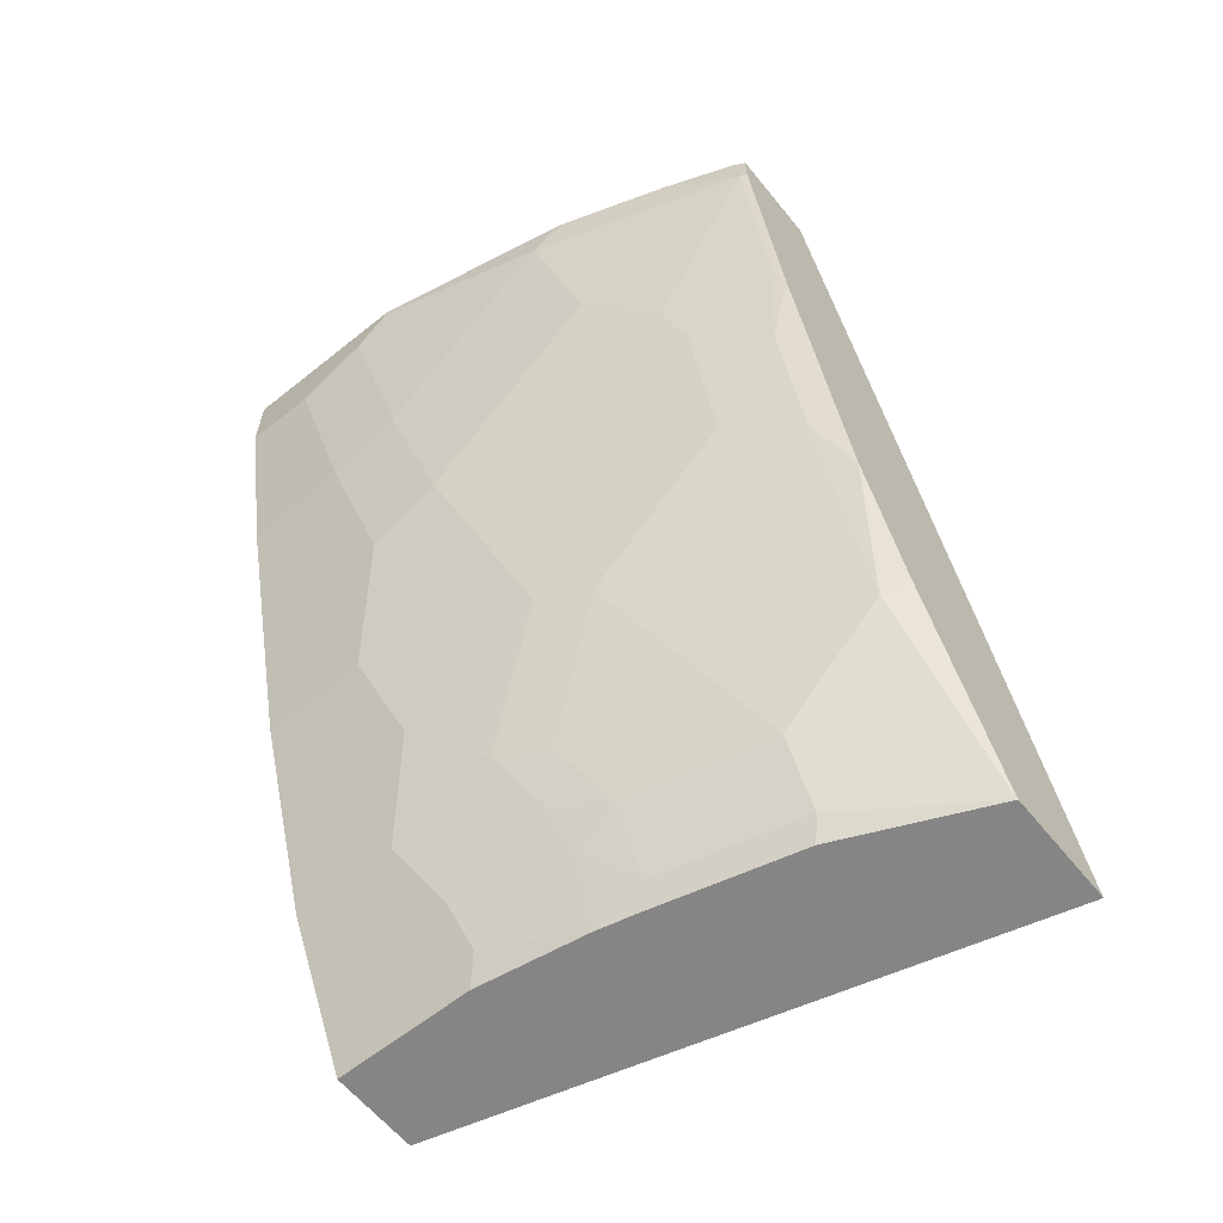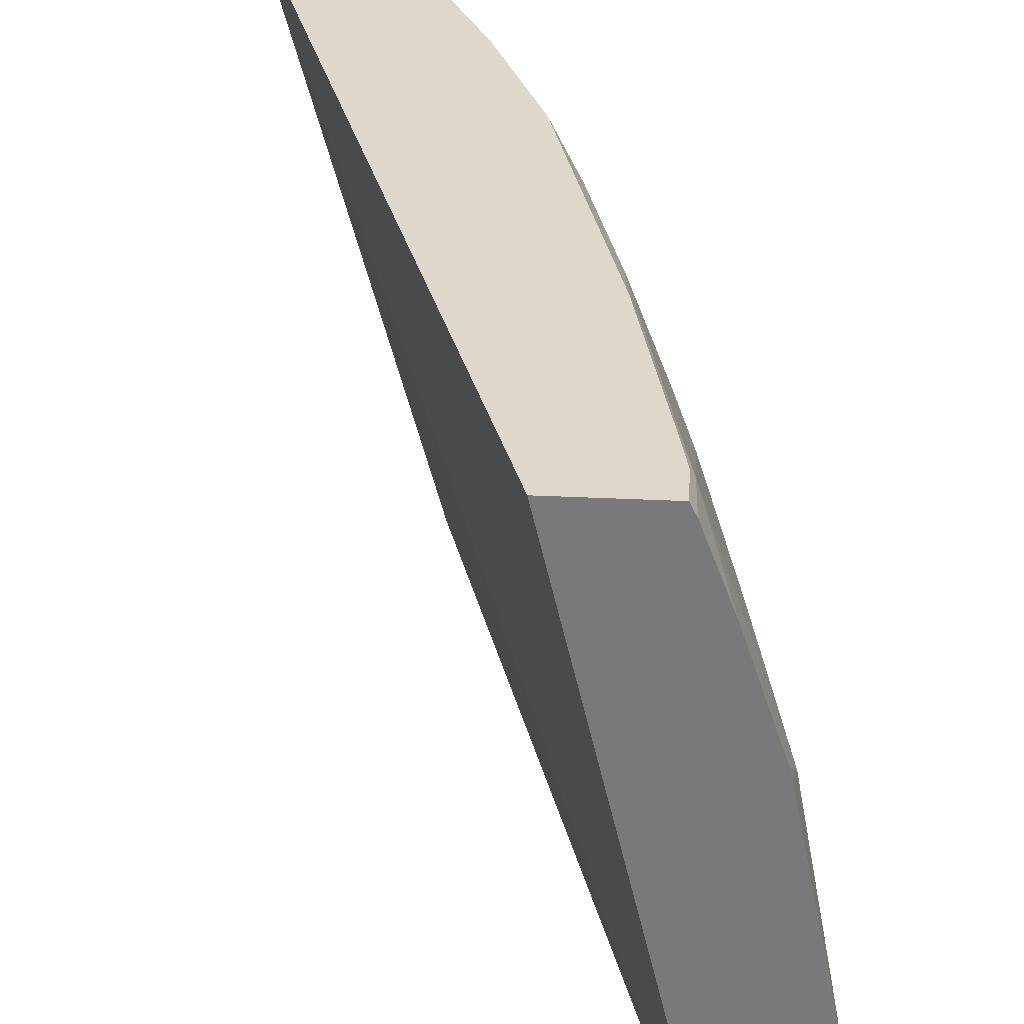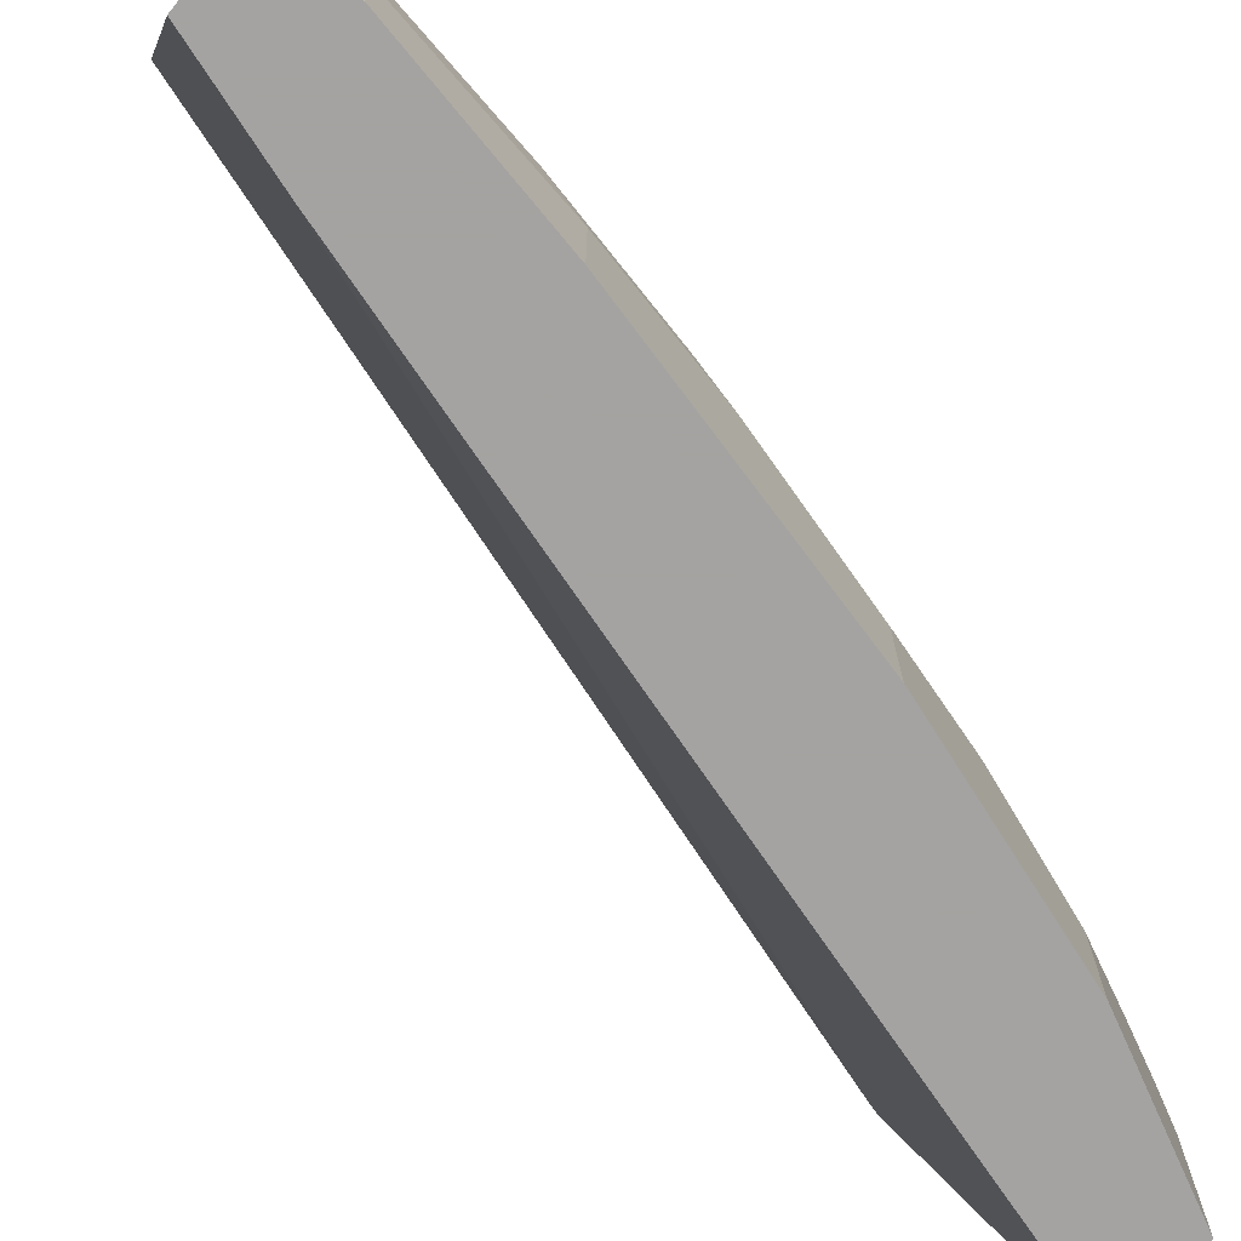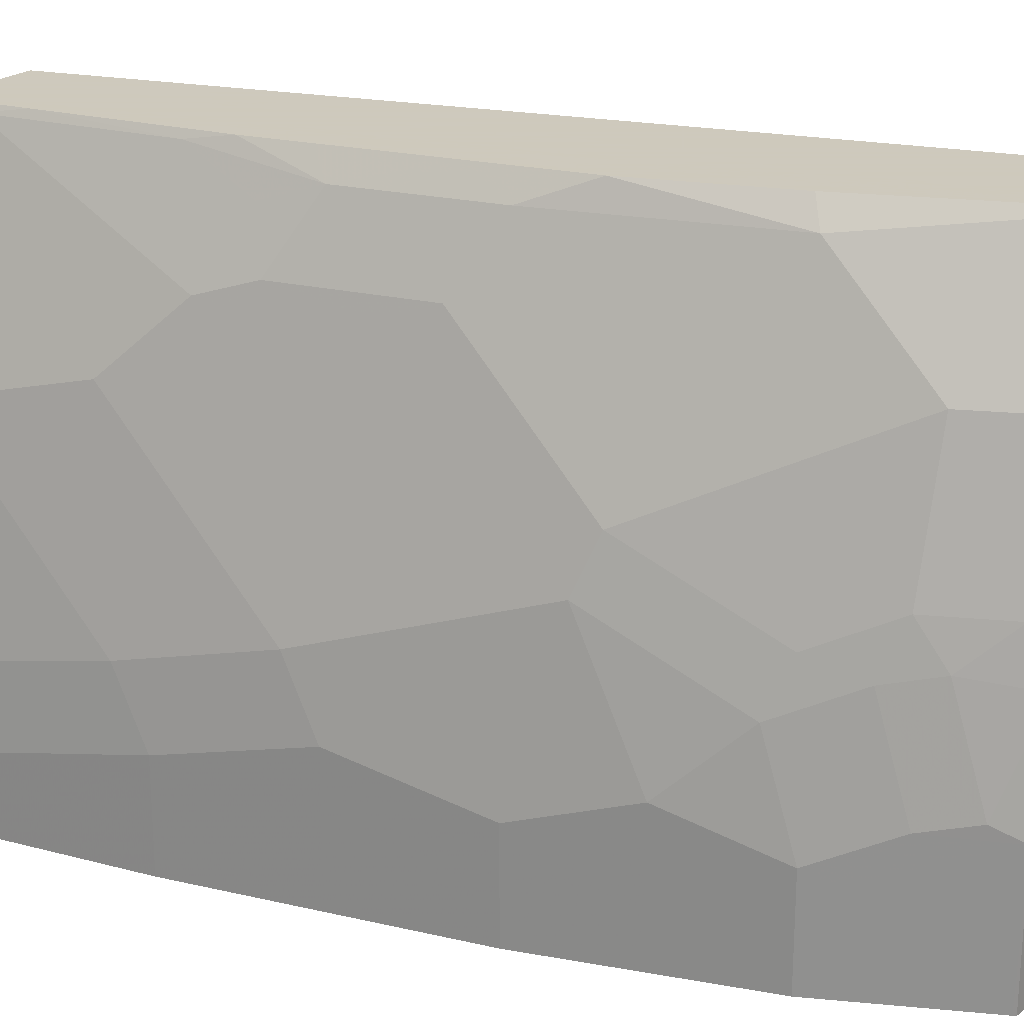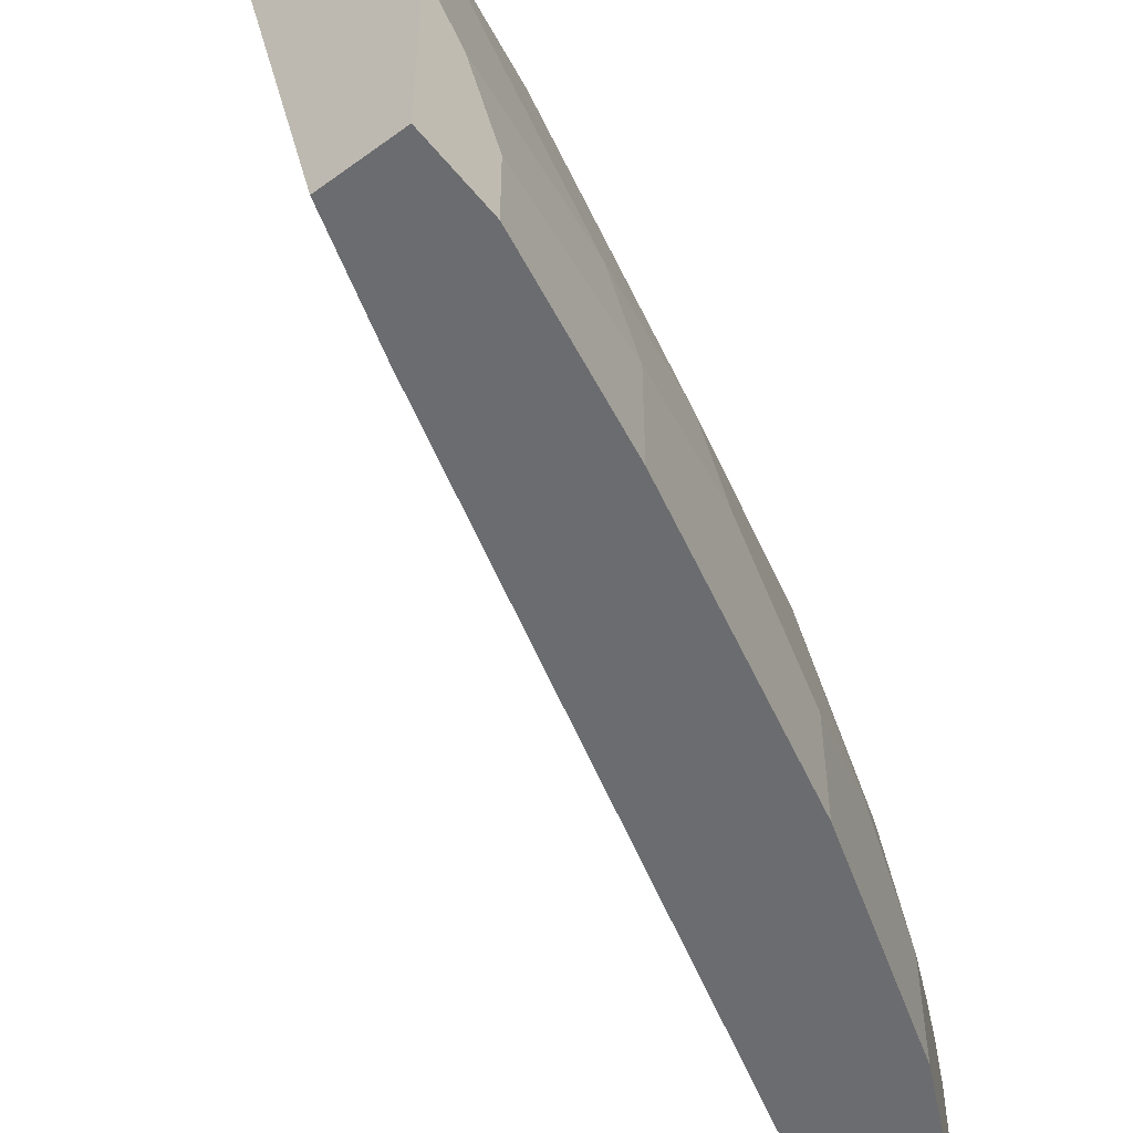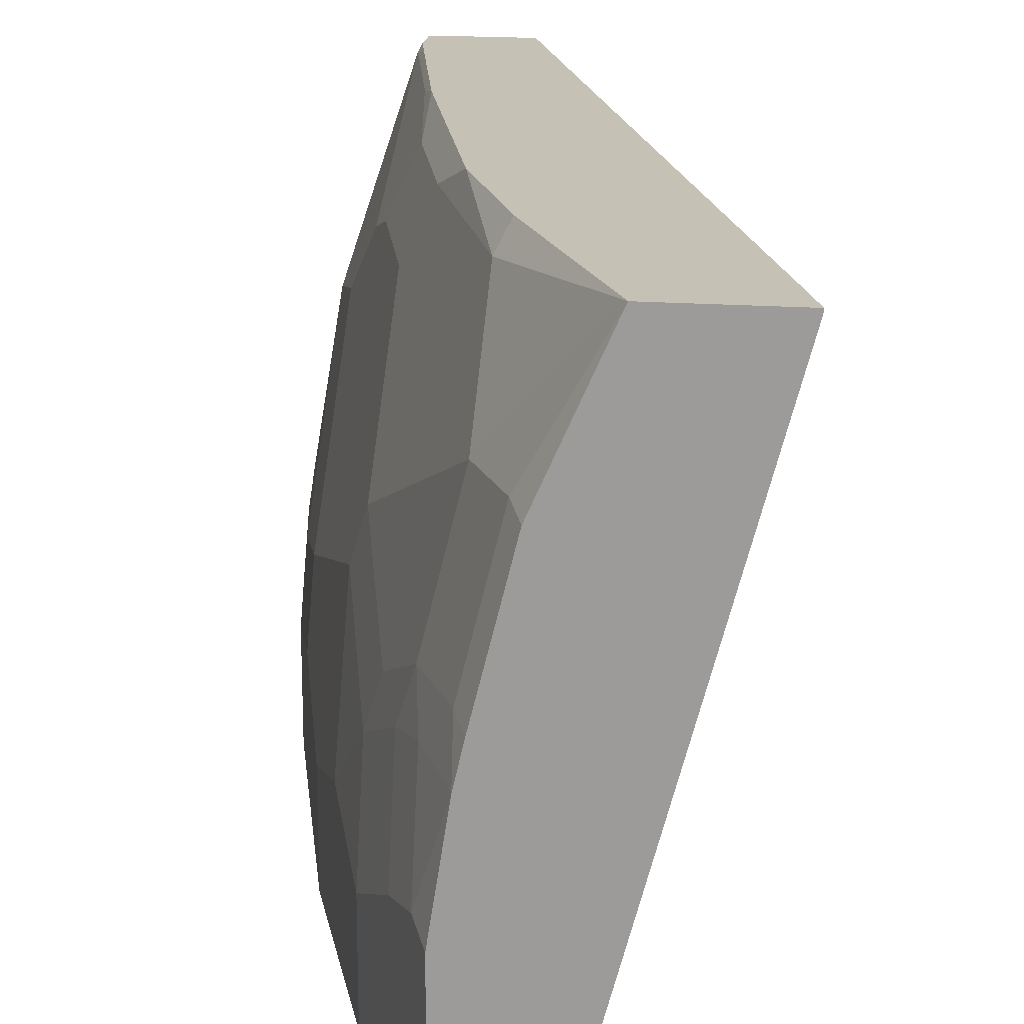
<metadata>
{"format":"obj","ext":"obj","renderer":"f3d","projection":"perspective","resolution":1024,"background":"white","views":[{"elev":-61.7,"azim":-50.9,"up":"+Y"},{"elev":31.6,"azim":-176.0,"up":"+Z"},{"elev":-73.1,"azim":-129.2,"up":"+Z"},{"elev":22.6,"azim":-54.1,"up":"+Z"},{"elev":-53.7,"azim":-142.0,"up":"+Z"},{"elev":18.8,"azim":7.8,"up":"+Z"}]}
</metadata>
<code>
v -0.5228 -0.401 0.2697
v -0.574 -0.3244 0.2412
v -0.574 -0.3577 0.2079
v -0.5574 -0.3909 0.2079
v -0.5523 -0.401 0.2029
v -0.4689 -0.401 0.2697
v -0.5681 -0.3018 0.2697
v -0.574 -0.3078 0.2579
v -0.6239 -0.1913 0.2246
v -0.6239 -0.2246 0.1913
v -0.5906 -0.3577 0.1414
v -0.6239 -0.2579 0.158
v -0.574 -0.3909 0.1414
v -0.569 -0.401 0.1364
v -0.4691 -0.401 0.2679
v -0.4766 -0.3767 0.2697
v -0.593 -0.2364 0.2697
v -0.6072 -0.208 0.2579
v -0.6239 -0.1415 0.2579
v -0.6405 -0.1248 0.2246
v -0.6322 -0.1664 0.2163
v -0.6322 -0.183 0.1996
v -0.6322 -0.2495 0.1331
v -0.6072 -0.3244 0.1248
v -0.5989 -0.3494 0.1165
v -0.5878 -0.3716 0.122
v -0.6156 -0.3161 0.09985
v -0.5731 -0.401 0.1182
v -0.5399 -0.401 -0.0002413
v -0.4742 -0.3909 0.2579
v -0.6027 0.01857 0.2697
v -0.6055 -0.1865 0.2697
v -0.6191 -0.1323 0.2697
v -0.6249 -0.1091 0.2697
v -0.6263 -0.1033 0.2697
v -0.6322 -0.08321 0.2662
v -0.6322 -0.1165 0.2496
v -0.6488 -0.09984 0.2163
v -0.6461 -0.1137 0.2135
v -0.6461 -0.1304 0.1969
v -0.6655 -0.1165 0.1331
v -0.6655 -0.1497 0.09985
v -0.6322 -0.2828 0.06655
v -0.5989 -0.366 0.06655
v -0.5878 -0.3882 0.0721
v -0.6156 -0.3327 0.04993
v -0.5814 -0.401 0.06568
v -0.5814 -0.401 -0.0002413
v -0.6488 -0.0333 -0.0002413
v -0.6655 0.01857 -0.0002413
v -0.6464 0.01857 0.2697
v -0.6429 -0.02016 0.2697
v -0.6488 -3.226e-05 0.2662
v -0.6488 -0.0333 0.2496
v -0.6655 -0.06657 0.183
v -0.6821 -0.0333 0.1331
v -0.6821 -0.06657 0.09985
v -0.6821 -0.08321 0.0832
v -0.6821 -0.09984 0.04993
v -0.6655 -0.1664 0.06655
v -0.6488 -0.2329 0.04993
v -0.6322 -0.2828 -0.0002413
v -0.61 -0.3438 0.04439
v -0.6156 -0.3327 -0.0002413
v -0.5821 -0.3998 -0.0002413
v -0.6987 0.01857 -0.0002413
v -0.6471 0.01837 0.2697
v -0.6471 0.01857 0.2696
v -0.6471 0.001734 0.2697
v -0.6498 0.01857 0.2642
v -0.6623 0.01857 0.231
v -0.6655 -3.226e-05 0.2163
v -0.6655 -0.0333 0.1996
v -0.6821 -3.226e-05 0.1664
v -0.6987 0.0166 0.0832
v -0.6987 -3.226e-05 0.06655
v -0.6987 -0.01667 0.03329
v -0.6821 -0.09984 -0.0002413
v -0.6655 -0.1664 -0.0002413
v -0.6488 -0.2329 -0.0002413
v -0.61 -0.3438 -0.0002413
v -0.6987 -0.01667 -0.0002413
v -0.6987 0.01857 0.0832
v -0.6789 0.01857 0.1811
v -0.6802 0.01857 0.176
v -0.6968 0.01857 0.0929
f 40 55 41
f 39 55 40
f 43 62 64
f 38 73 55
f 38 54 73
f 41 55 56
f 37 54 38
f 38 55 39
f 41 56 57
f 43 61 80
f 42 57 58
f 42 58 59
f 42 59 60
f 42 60 43
f 43 80 62
f 43 64 46
f 36 54 37
f 41 57 42
f 36 53 54
f 29 66 50
f 35 52 36
f 29 80 79
f 43 60 61
f 29 79 78
f 29 78 82
f 29 82 66
f 29 50 49
f 29 49 30
f 30 49 31
f 36 52 53
f 31 49 50
f 31 66 83
f 31 83 86
f 31 86 85
f 31 85 84
f 31 84 71
f 31 71 70
f 31 70 68
f 31 68 51
f 31 50 66
f 44 46 63
f 71 84 74
f 44 47 45
f 59 79 60
f 60 79 80
f 60 80 61
f 63 81 65
f 66 82 77
f 66 77 76
f 66 76 75
f 66 75 83
f 67 68 70
f 67 70 69
f 71 74 72
f 72 74 73
f 74 84 85
f 74 85 86
f 74 86 75
f 75 86 83
f 29 62 80
f 59 78 79
f 59 82 78
f 59 77 82
f 58 77 59
f 46 64 81
f 46 81 63
f 47 65 48
f 47 63 65
f 51 68 67
f 52 69 53
f 53 69 70
f 53 70 71
f 44 63 47
f 53 71 72
f 53 73 54
f 55 73 74
f 55 74 56
f 56 74 75
f 56 75 57
f 57 75 76
f 57 76 58
f 58 76 77
f 53 72 73
f 29 64 62
f 11 12 24
f 29 65 81
f 1 7 8
f 1 8 2
f 2 8 9
f 2 9 10
f 2 10 12
f 2 12 3
f 3 11 13
f 3 13 4
f 3 12 11
f 4 13 14
f 4 14 5
f 6 15 16
f 7 17 8
f 8 17 18
f 8 18 9
f 9 19 20
f 9 20 21
f 1 17 7
f 1 33 32
f 1 34 33
f 1 35 34
f 29 81 64
f 1 2 3
f 1 3 4
f 1 4 5
f 1 5 14
f 1 14 28
f 1 28 47
f 1 47 48
f 9 21 22
f 1 48 29
f 1 15 6
f 1 6 16
f 1 16 31
f 1 31 51
f 1 51 67
f 1 67 69
f 1 69 52
f 1 52 35
f 1 29 15
f 9 22 10
f 1 32 17
f 10 23 12
f 20 37 38
f 20 38 39
f 20 39 21
f 21 39 40
f 21 40 22
f 22 40 41
f 22 42 23
f 23 43 27
f 19 37 20
f 23 42 43
f 25 45 26
f 25 27 46
f 25 46 44
f 26 45 28
f 27 43 46
f 28 45 47
f 9 18 19
f 29 48 65
f 25 44 45
f 19 36 37
f 22 41 42
f 12 23 27
f 19 35 36
f 11 24 27
f 11 27 25
f 11 25 26
f 11 26 13
f 12 27 24
f 13 28 14
f 10 22 23
f 13 26 28
f 15 30 31
f 15 31 16
f 17 32 18
f 18 32 19
f 19 32 33
f 19 33 34
f 19 34 35
f 15 29 30

</code>
